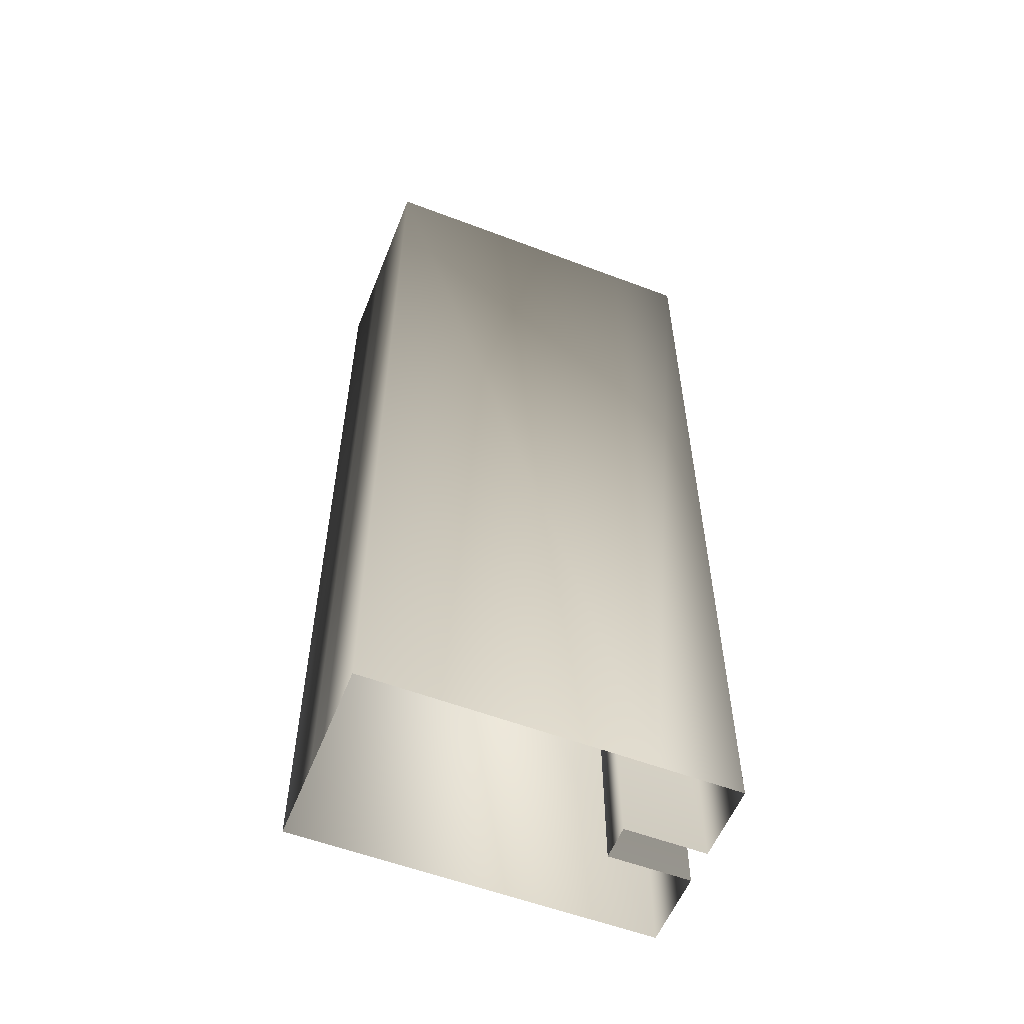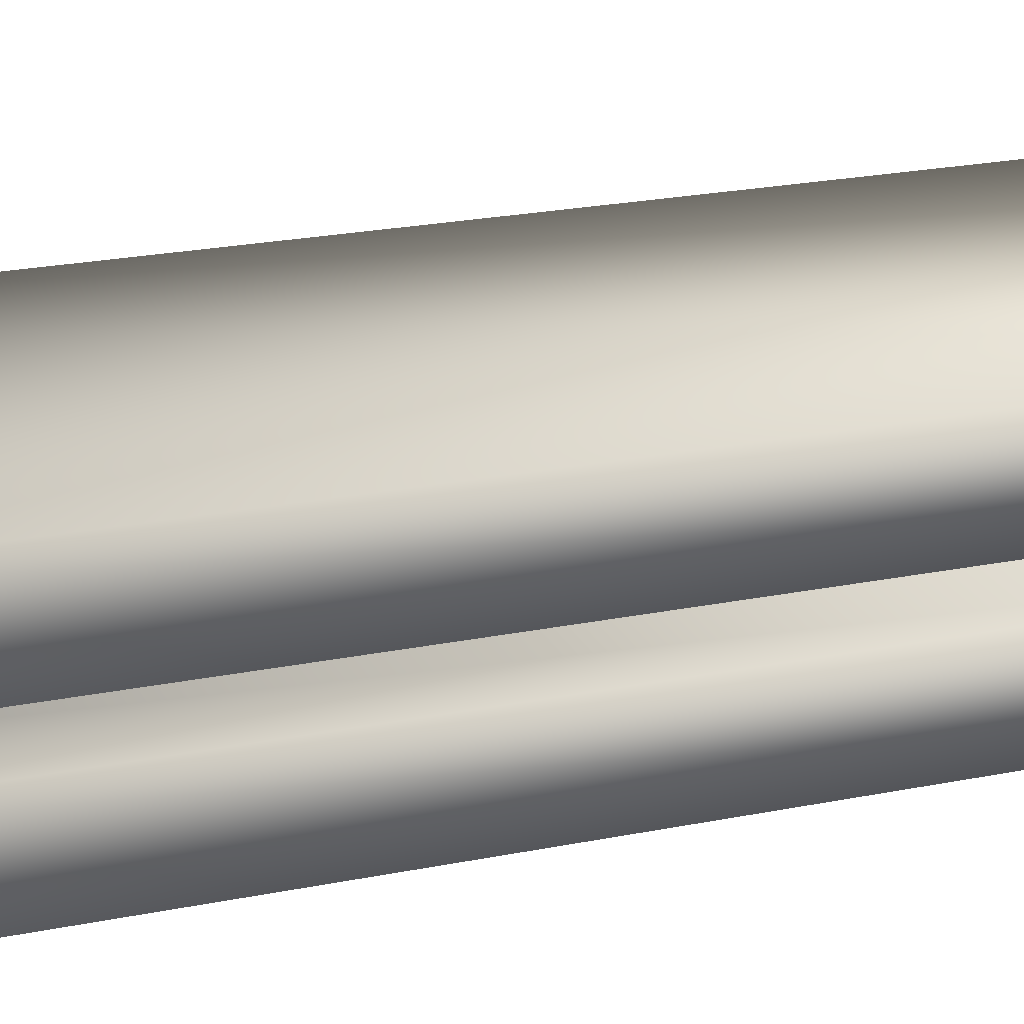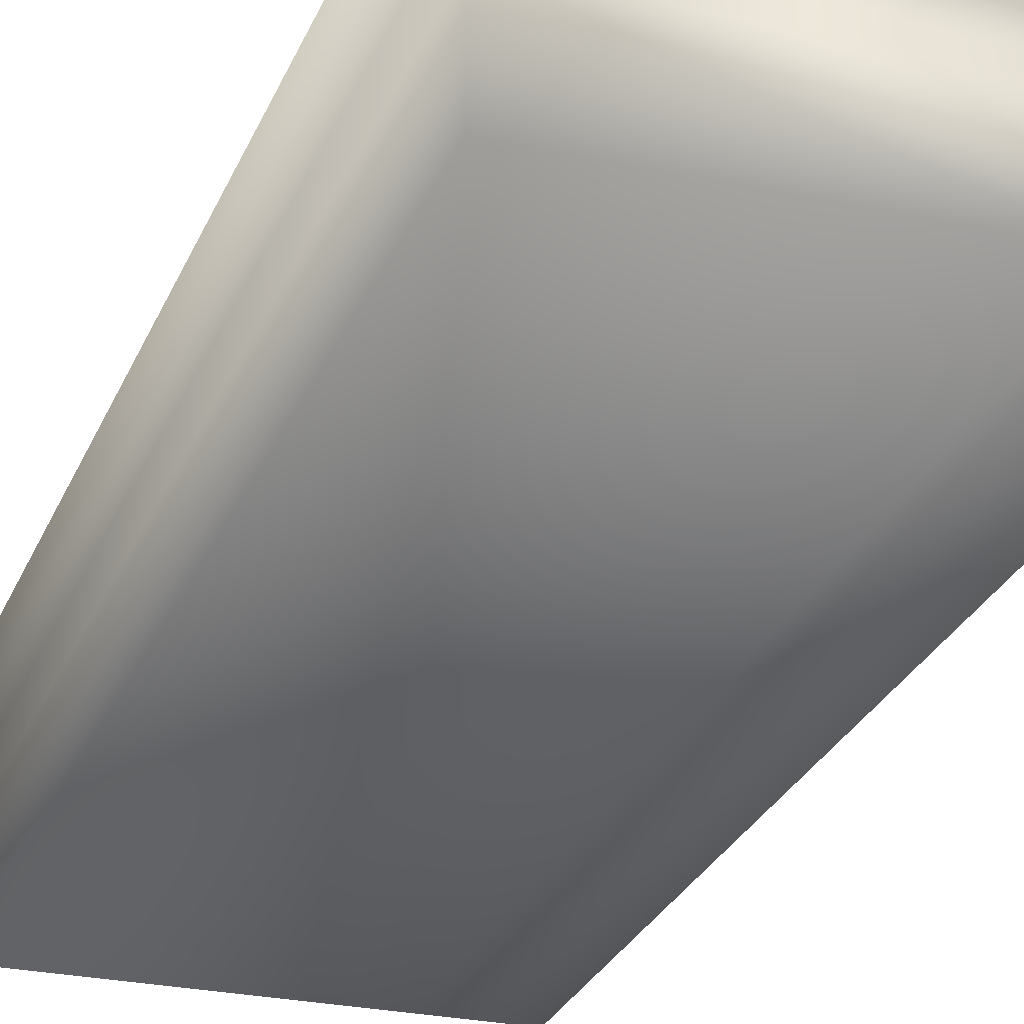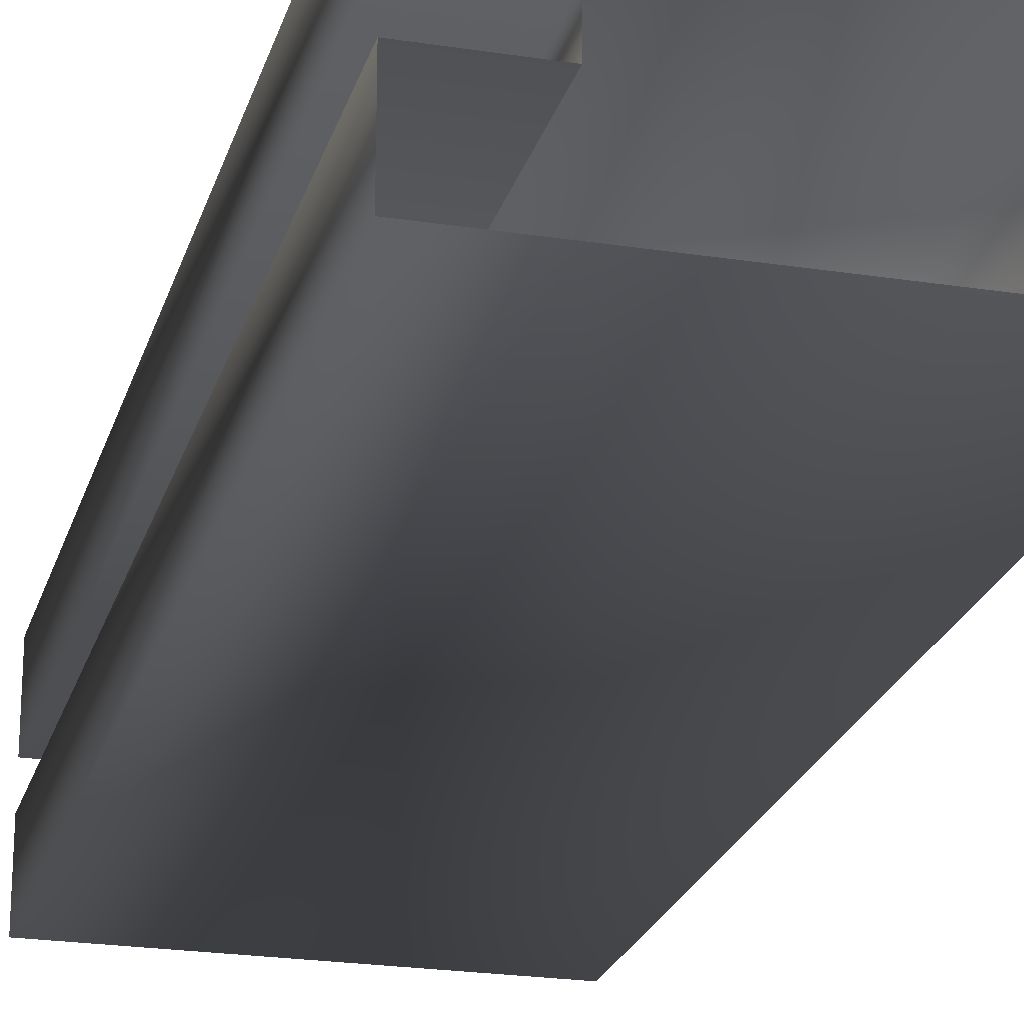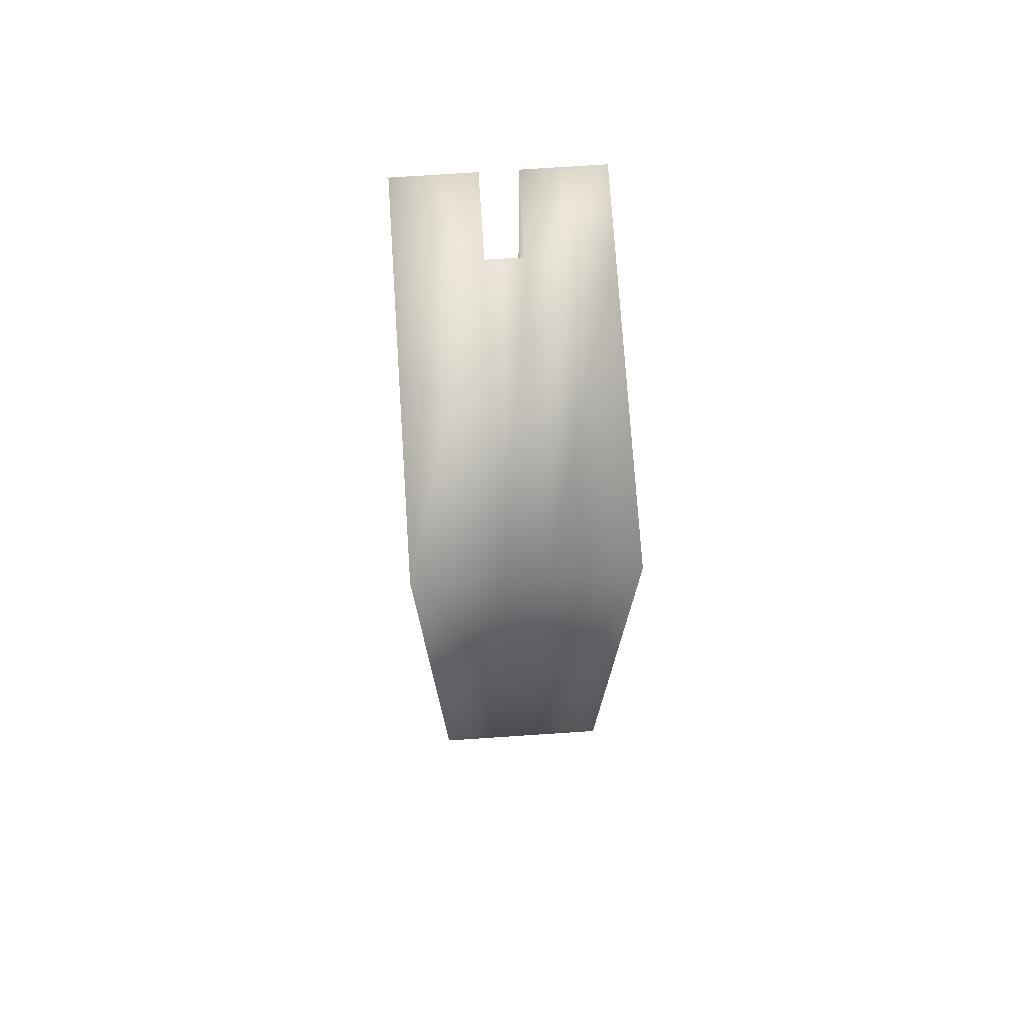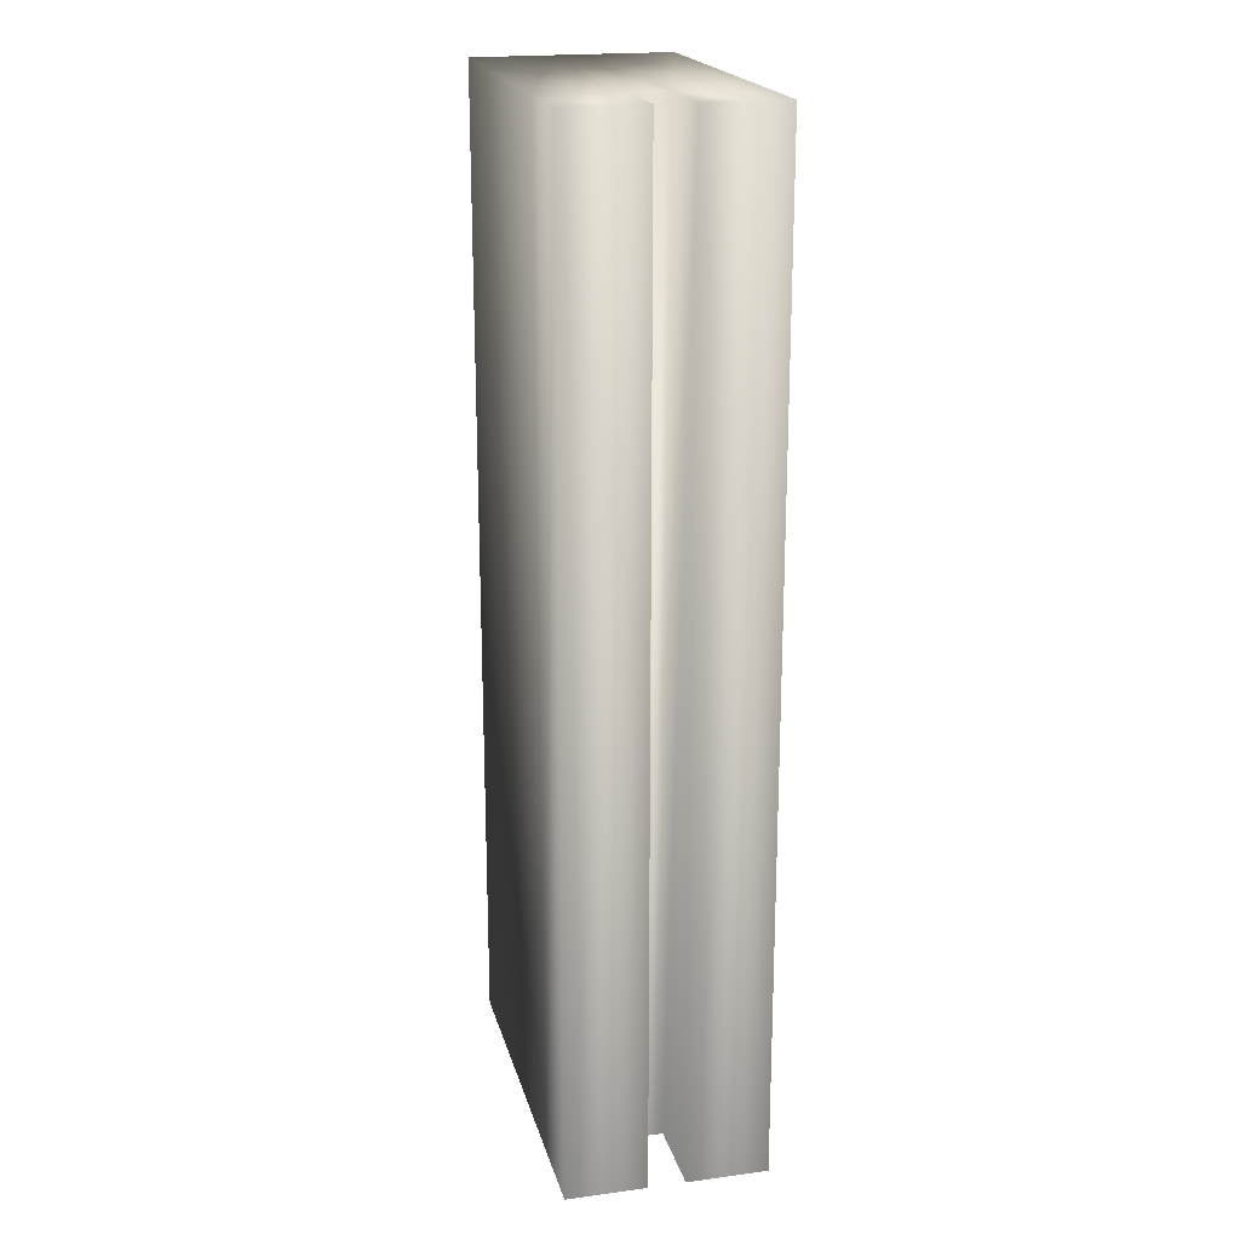
<metadata>
{"format":"obj","ext":"obj","renderer":"f3d","projection":"perspective","resolution":1024,"background":"white","views":[{"elev":-56.7,"azim":158.4,"up":"+Y"},{"elev":21.9,"azim":-109.9,"up":"+Z"},{"elev":-26.4,"azim":161.4,"up":"+Z"},{"elev":-23.0,"azim":-14.8,"up":"+Z"},{"elev":75.3,"azim":86.2,"up":"+Y"},{"elev":20.1,"azim":-103.8,"up":"+Y"}]}
</metadata>
<code>
g D3_collisionInvisible
v -79.23 -3.058 30.43
v -70.62 -3.058 30.43
v -79.23 19.87 30.43
v -70.62 19.87 30.43
v -79.23 19.87 25.87
v -70.62 19.87 25.87
v -79.23 -3.058 25.87
v -70.62 -3.058 25.87
v -70.62 -3.058 27.71
v -70.62 19.87 27.71
v -79.23 19.87 27.71
v -79.23 -3.058 27.71
v -70.62 -3.058 28.56
v -70.62 19.87 28.56
v -79.23 19.87 28.56
v -79.23 -3.058 28.56
v -77.28 19.87 28.56
v -77.28 19.87 27.71
v -77.28 19.87 25.87
v -77.28 -3.058 25.87
v -77.28 -3.058 28.56
v -77.28 -3.058 27.71
g D3_collisionInvisible_0
f 6 8 20
f 9 8 6
f 10 9 6
f 13 9 10
f 14 13 10
f 2 13 14
f 4 2 14
f 1 2 4
f 3 1 4
f 16 1 3
f 15 16 3
f 21 16 15
f 17 21 15
f 22 21 17
f 18 22 17
f 12 22 18
f 11 12 18
f 7 12 11
f 5 7 11
f 20 7 5
f 19 20 5
f 6 20 19
f 10 6 19
f 18 10 19
f 14 10 18
f 17 14 18
f 4 14 17
f 3 4 17
f 15 3 17
f 19 11 18
f 5 11 19

</code>
